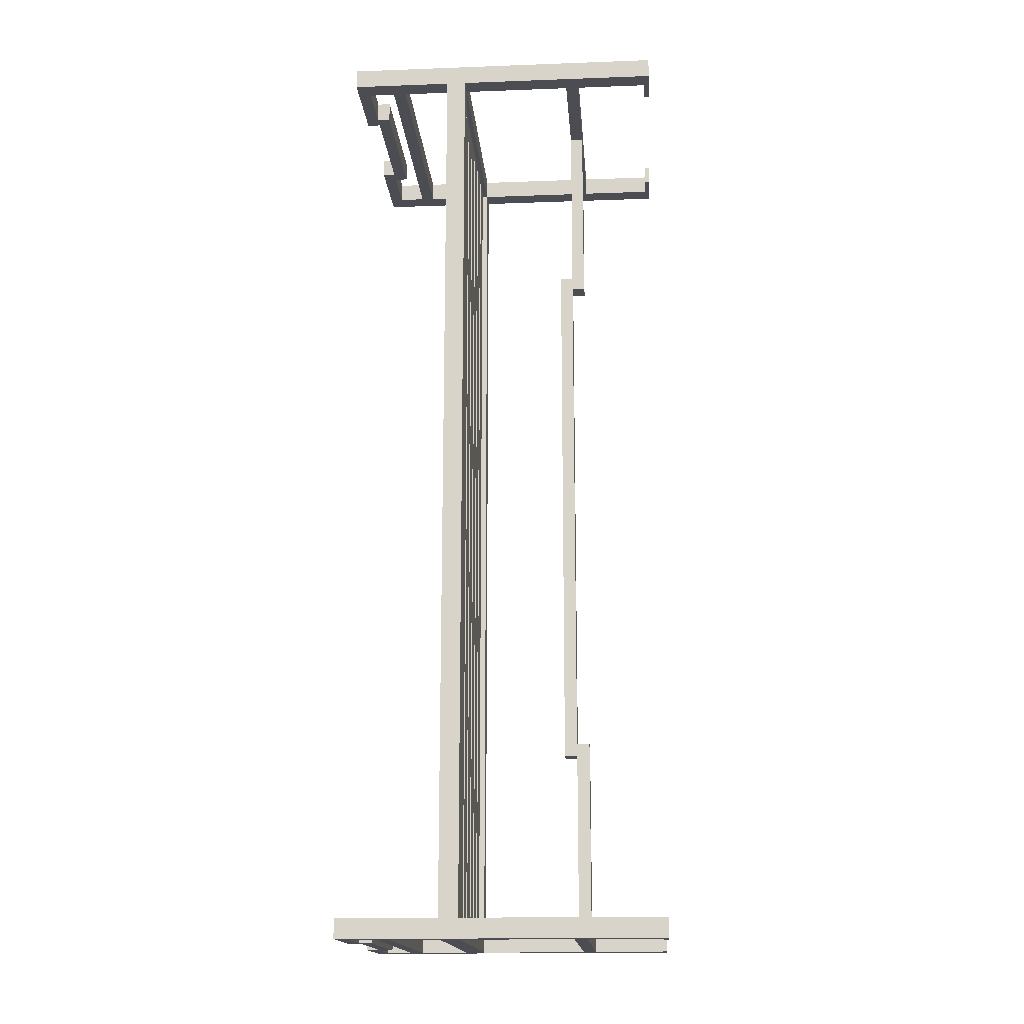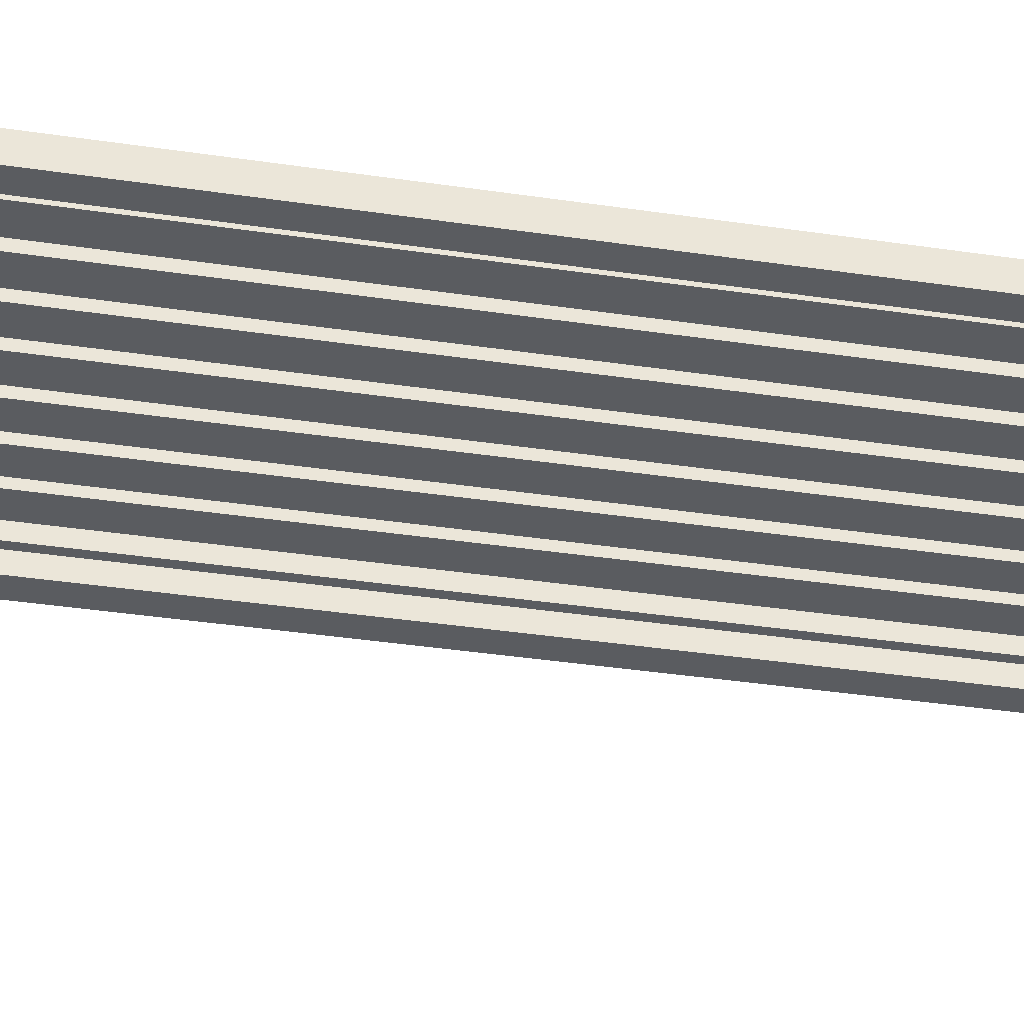
<metadata>
{"format":"obj","ext":"obj","renderer":"f3d","projection":"perspective","resolution":1024,"background":"white","views":[{"elev":-16.4,"azim":-85.7,"up":"+Z"},{"elev":-34.2,"azim":78.3,"up":"+Y"}]}
</metadata>
<code>
o mesh11_mesh11-geometry
o mesh10_mesh10-geometry
o mesh9_mesh9-geometry
o mesh8_mesh8-geometry
o mesh7_mesh7-geometry
o mesh6_mesh6-geometry
o mesh5_mesh5-geometry
o mesh4_mesh4-geometry
o mesh3_mesh3-geometry
o mesh2_mesh2-geometry
o mesh1_mesh1-geometry
v -0.1257 0.03929 0.4338
v -0.1163 0.04401 0.4338
v 0.1257 0.03929 0.4338
v -0.1257 0.05815 0.4338
v 0.1163 0.04401 0.4338
v -0.1257 0.03929 0.4526
v -0.1257 0.03929 -0.4338
v -0.1163 0.05658 0.4338
v 0.1257 0.05815 0.4338
v -0.09116 0.04401 0.4338
v 0.1257 0.03929 0.4526
v -0.1257 -0.06758 0.4338
v -0.1257 0.05815 -0.4338
v -0.1446 0.03929 0.4338
v -0.09116 0.05658 0.4338
v -0.1163 0.05658 -0.4338
v 0.1163 0.05658 0.4338
v 0.1257 0.05815 -0.4338
v -0.09116 0.04401 -0.4338
v -0.08173 0.04401 0.4338
v 0.1257 -0.06758 0.4526
v 0.1257 0.05815 0.4526
v -0.1257 -0.06758 0.4526
v -0.1163 0.04401 -0.4338
v -0.1446 0.05815 -0.4338
v -0.1446 0.03929 -0.4338
v -0.08173 0.05658 0.4338
v 0.1163 0.04401 -0.4338
v 0.1257 0.03929 -0.4338
v 0.1446 0.05815 0.4338
v -0.05658 0.04401 0.4338
v 0.1257 -0.06758 0.4338
v 0.1446 0.1556 0.4526
v -0.1257 0.05815 0.4526
v -0.1446 0.1556 0.4526
v -0.00943 -0.06758 0.4338
v -0.1257 -0.08015 0.4338
v -0.1446 0.05815 0.4338
v -0.1257 0.1053 -0.4338
v -0.1257 -0.06758 -0.4338
v -0.05658 0.05658 0.4338
v -0.09116 0.05658 -0.4338
v 0.1163 0.05658 -0.4338
v 0.09116 0.04401 -0.4338
v 0.09116 0.05658 0.4338
v 0.1446 0.03929 0.4338
v 0.1446 0.05815 -0.4338
v 0.1257 0.1053 0.4338
v -0.08173 0.04401 -0.4338
v -0.05658 0.04401 -0.4338
v -0.04715 0.04401 0.4338
v 0.00943 -0.06758 0.4338
v 0.1257 -0.08015 0.4526
v 0.1257 0.1053 0.4526
v -0.1257 -0.08015 0.4526
v -0.00943 -0.08015 0.4338
v -0.1257 -0.1509 0.4338
v -0.1446 0.1556 0.4338
v -0.1446 0.1556 -0.4338
v -0.1257 0.05815 -0.4526
v -0.1257 -0.08015 -0.4338
v -0.1257 -0.06758 -0.4526
v -0.04715 0.05658 0.4338
v -0.08173 0.05658 -0.4338
v 0.09116 0.05658 -0.4338
v 0.09116 0.04401 0.4338
v 0.08173 0.05658 0.4338
v -0.1257 0.1053 0.4526
v 0.1446 0.03929 -0.4338
v 0.1446 0.1556 -0.4338
v 0.1446 0.1556 0.4338
v -0.022 0.04401 0.4338
v 0.1257 -0.08015 0.4338
v 0.1257 -0.1509 0.4526
v 0.1257 0.1179 0.4526
v -0.1257 -0.1509 0.4526
v -0.00943 -0.06758 0.264
v -0.1446 -0.1556 0.4338
v 0.1257 0.03929 -0.4526
v 0.08173 0.04401 -0.4338
v -0.1446 -0.1556 0.4526
v -0.1257 0.1053 0.4338
v -0.1257 0.1179 -0.4338
v -0.1257 0.1053 -0.4526
v -0.1446 -0.1556 -0.4338
v -0.1257 -0.1509 -0.4338
v -0.00943 -0.06758 -0.4338
v -0.1257 0.03929 -0.4526
v -0.022 0.05658 0.4338
v -0.05658 0.05658 -0.4338
v 0.08173 0.04401 0.4338
v 0.05658 0.05658 0.4338
v 0.1257 -0.06758 -0.4338
v 0.1446 -0.1556 -0.4338
v 0.1257 0.1053 -0.4338
v 0.1257 0.1179 0.4338
v -0.04715 0.04401 -0.4338
v -0.022 0.04401 -0.4338
v -0.01257 0.04401 0.4338
v 0.1257 -0.1509 0.4338
v 0.00943 -0.08015 0.4338
v 0.1446 -0.1556 0.4526
v 0.1257 0.143 0.4526
v -0.1257 0.1179 0.4526
v 0.00943 -0.06758 0.264
v -0.00943 -0.06758 0.2515
v -0.1006 -0.1556 0.4338
v 0.05658 0.04401 -0.4338
v 0.1257 0.05815 -0.4526
v -0.1257 0.1179 0.4338
v 0.1257 0.1179 -0.4338
v -0.1257 0.143 -0.4338
v -0.1446 0.1556 -0.4526
v 0.1257 0.1053 -0.4526
v -0.1257 -0.1509 -0.4526
v -0.00943 -0.08015 -0.4338
v 0.00943 -0.06758 -0.4338
v -0.01257 0.05658 0.4338
v -0.04715 0.05658 -0.4338
v 0.08173 0.05658 -0.4338
v 0.05658 0.04401 0.4338
v 0.04715 0.05658 0.4338
v 0.05658 0.05658 -0.4338
v 0.1257 -0.08015 -0.4338
v 0.1257 -0.1509 -0.4338
v 0.1446 -0.1556 -0.4526
v 0.1257 0.143 0.4338
v 0.05972 0.1556 0.4338
v 0.01257 0.04401 0.4338
v 0.1446 -0.1556 0.4338
v 0.1006 -0.1556 0.4526
v 0.05972 0.143 0.4526
v -0.1257 0.143 0.4526
v -0.1006 -0.1556 0.4526
v -0.1006 -0.1509 0.4526
v 0.00943 -0.05501 0.264
v -0.00943 -0.08015 0.2515
v -0.00943 -0.05501 0.264
v -0.1006 -0.1509 0.4338
v 0.00943 -0.08015 0.2515
v 0.1257 -0.06758 -0.4526
v 0.04715 0.04401 -0.4338
v -0.1257 0.143 0.4338
v -0.05972 0.1556 0.4526
v -0.1257 0.1179 -0.4526
v -0.05972 0.1556 -0.4338
v -0.1446 -0.1556 -0.4526
v -0.1006 -0.1556 -0.4338
v -0.1257 -0.08015 -0.4526
v -0.1006 -0.1509 -0.4338
v -0.00943 -0.08015 -0.2515
v 0.00943 -0.06758 -0.264
v 0.01257 0.05658 0.4338
v -0.022 0.05658 -0.4338
v 0.04715 0.04401 0.4338
v 0.022 0.05658 0.4338
v 0.00943 -0.08015 -0.4338
v 0.1006 -0.1556 -0.4338
v 0.1257 0.143 -0.4338
v 0.1446 0.1556 -0.4526
v 0.05972 0.1556 0.4526
v -0.01257 0.04401 -0.4338
v 0.022 0.04401 0.4338
v 0.1006 -0.1509 0.4338
v 0.1006 -0.1509 0.4526
v -0.0723 0.143 0.4526
v 0.0723 0.143 0.4526
v -0.00943 -0.06758 -0.2515
v 0.022 0.04401 -0.4338
v -0.0723 0.143 0.4338
v -0.05972 0.1556 0.4338
v 0.1257 0.1179 -0.4526
v -0.1257 0.143 -0.4526
v -0.0723 0.143 -0.4338
v -0.1006 -0.1556 -0.4526
v -0.05972 0.1556 -0.4526
v -0.1006 -0.1509 -0.4526
v -0.00943 -0.06758 -0.264
v 0.1257 -0.08015 -0.4526
v -0.01257 0.05658 -0.4338
v 0.04715 0.05658 -0.4338
v 0.022 0.05658 -0.4338
v 0.1006 -0.1509 -0.4338
v 0.05972 0.143 -0.4338
v 0.1257 0.143 -0.4526
v 0.1257 -0.1509 -0.4526
v 0.05972 0.1556 -0.4526
v 0.1006 -0.1556 -0.4526
v 0.05972 0.143 0.4338
v 0.01257 0.04401 -0.4338
v 0.1006 -0.1556 0.4338
v -0.05972 0.143 0.4526
v 0.0723 0.143 0.4338
v -0.00943 -0.05501 -0.264
v 0.00943 -0.06758 0.2515
v -0.05972 0.143 0.4338
v -0.0723 0.143 -0.4526
v -0.05972 0.143 -0.4338
v -0.05972 0.143 -0.4526
v 0.00943 -0.08015 -0.2515
v 0.01257 0.05658 -0.4338
v 0.1006 -0.1509 -0.4526
v 0.05972 0.1556 -0.4338
v 0.0723 0.143 -0.4338
v -0.0723 0.1304 0.4526
v 0.0723 0.1304 0.4338
v 0.00943 -0.05501 -0.264
v 0.00943 -0.06758 -0.2515
v -0.0723 0.1304 -0.4338
v 0.0723 0.143 -0.4526
v 0.05972 0.143 -0.4526
v 0.0723 0.1304 0.4526
v -0.0723 0.1304 -0.4526
v 0.0723 0.1304 -0.4526
v -0.0723 0.1304 0.4338
v 0.0723 0.1304 -0.4338
f 1 2 3
f 2 1 4
f 3 2 1
f 4 1 2
f 5 3 2
f 2 3 5
f 3 6 1
f 1 6 3
f 7 4 1
f 1 4 7
f 2 4 8
f 8 4 2
f 3 5 9
f 9 5 3
f 5 2 10
f 10 2 5
f 6 3 11
f 11 3 6
f 6 12 1
f 1 12 6
f 4 7 13
f 13 7 4
f 14 7 1
f 1 7 14
f 8 4 15
f 15 4 8
f 16 2 8
f 8 2 16
f 9 5 17
f 17 5 9
f 18 3 9
f 9 3 18
f 2 19 10
f 10 19 2
f 5 10 20
f 20 10 5
f 3 21 11
f 11 21 3
f 11 22 6
f 6 22 11
f 12 6 23
f 23 6 12
f 12 14 1
f 1 14 12
f 7 24 13
f 13 24 7
f 25 4 13
f 13 4 25
f 7 14 26
f 26 14 7
f 15 4 27
f 27 4 15
f 15 16 8
f 8 16 15
f 2 16 24
f 24 16 2
f 28 17 5
f 5 17 28
f 9 17 4
f 4 17 9
f 3 18 29
f 29 18 3
f 30 18 9
f 9 18 30
f 19 2 24
f 24 2 19
f 19 15 10
f 10 15 19
f 15 20 10
f 10 20 15
f 5 20 31
f 31 20 5
f 21 3 32
f 32 3 21
f 21 33 11
f 11 33 21
f 11 33 22
f 22 33 11
f 34 6 22
f 22 6 34
f 35 23 6
f 6 23 35
f 23 36 12
f 12 36 23
f 37 14 12
f 12 14 37
f 24 7 28
f 28 7 24
f 13 24 16
f 16 24 13
f 4 25 38
f 38 25 4
f 39 25 13
f 13 25 39
f 14 25 26
f 26 25 14
f 26 40 7
f 7 40 26
f 27 4 41
f 41 4 27
f 20 15 27
f 27 15 20
f 16 15 42
f 42 15 16
f 17 28 43
f 43 28 17
f 5 44 28
f 28 44 5
f 45 4 17
f 17 4 45
f 34 9 4
f 4 9 34
f 28 29 18
f 18 29 28
f 29 46 3
f 3 46 29
f 18 30 47
f 47 30 18
f 48 30 9
f 9 30 48
f 24 49 19
f 19 49 24
f 15 19 42
f 42 19 15
f 20 50 31
f 31 50 20
f 5 31 51
f 51 31 5
f 46 32 3
f 3 32 46
f 52 21 32
f 32 21 52
f 53 33 21
f 21 33 53
f 22 33 54
f 54 33 22
f 35 6 34
f 34 6 35
f 9 34 22
f 22 34 9
f 35 55 23
f 23 55 35
f 23 52 36
f 36 52 23
f 36 56 12
f 12 56 36
f 57 14 37
f 37 14 57
f 37 12 56
f 56 12 37
f 29 28 7
f 7 28 29
f 24 28 44
f 44 28 24
f 13 16 18
f 18 16 13
f 25 14 38
f 38 14 25
f 58 4 38
f 38 4 58
f 25 39 59
f 59 39 25
f 60 39 13
f 13 39 60
f 59 26 25
f 25 26 59
f 26 61 40
f 40 61 26
f 62 7 40
f 40 7 62
f 41 4 63
f 63 4 41
f 41 64 27
f 27 64 41
f 64 20 27
f 27 20 64
f 42 18 16
f 16 18 42
f 28 18 43
f 43 18 28
f 65 17 43
f 43 17 65
f 44 5 66
f 66 5 44
f 67 4 45
f 45 4 67
f 17 65 45
f 45 65 17
f 4 68 34
f 34 68 4
f 46 29 69
f 69 29 46
f 30 69 47
f 47 69 30
f 70 18 47
f 47 18 70
f 30 48 71
f 71 48 30
f 22 48 9
f 9 48 22
f 24 50 49
f 49 50 24
f 64 19 49
f 49 19 64
f 19 64 42
f 42 64 19
f 50 20 49
f 49 20 50
f 50 41 31
f 31 41 50
f 41 51 31
f 31 51 41
f 5 51 72
f 72 51 5
f 46 73 32
f 32 73 46
f 21 52 23
f 23 52 21
f 32 73 52
f 52 73 32
f 74 33 53
f 53 33 74
f 53 21 55
f 55 21 53
f 54 33 75
f 75 33 54
f 48 22 54
f 54 22 48
f 35 34 68
f 68 34 35
f 35 76 55
f 55 76 35
f 23 55 21
f 21 55 23
f 36 52 77
f 77 52 36
f 77 56 36
f 36 56 77
f 57 78 14
f 14 78 57
f 55 57 37
f 37 57 55
f 56 55 37
f 37 55 56
f 7 79 29
f 29 79 7
f 24 44 80
f 80 44 24
f 18 60 13
f 13 60 18
f 14 81 38
f 38 81 14
f 4 58 82
f 82 58 4
f 38 81 58
f 58 81 38
f 59 39 83
f 83 39 59
f 39 60 84
f 84 60 39
f 59 85 26
f 26 85 59
f 26 86 61
f 61 86 26
f 40 61 87
f 87 61 40
f 7 62 88
f 88 62 7
f 87 62 40
f 40 62 87
f 63 4 89
f 89 4 63
f 51 41 63
f 63 41 51
f 64 41 90
f 90 41 64
f 20 64 49
f 49 64 20
f 64 18 42
f 42 18 64
f 43 18 65
f 65 18 43
f 5 91 66
f 66 91 5
f 66 65 44
f 44 65 66
f 92 4 67
f 67 4 92
f 66 67 45
f 45 67 66
f 65 66 45
f 45 66 65
f 68 4 82
f 82 4 68
f 93 69 29
f 29 69 93
f 69 30 46
f 46 30 69
f 94 47 69
f 69 47 94
f 18 70 95
f 95 70 18
f 94 70 47
f 47 70 94
f 71 48 96
f 96 48 71
f 33 30 71
f 71 30 33
f 24 97 50
f 50 97 24
f 41 50 90
f 90 50 41
f 51 98 72
f 72 98 51
f 5 72 99
f 99 72 5
f 46 100 73
f 73 100 46
f 52 73 101
f 101 73 52
f 74 102 33
f 33 102 74
f 73 74 53
f 53 74 73
f 55 73 53
f 53 73 55
f 75 33 103
f 103 33 75
f 54 75 68
f 68 75 54
f 68 48 54
f 54 48 68
f 35 68 104
f 104 68 35
f 81 76 35
f 35 76 81
f 57 55 76
f 76 55 57
f 77 52 105
f 105 52 77
f 106 56 77
f 77 56 106
f 78 57 107
f 107 57 78
f 81 14 78
f 78 14 81
f 101 55 56
f 56 55 101
f 79 7 88
f 88 7 79
f 79 93 29
f 29 93 79
f 65 80 44
f 44 80 65
f 24 80 108
f 108 80 24
f 60 18 109
f 109 18 60
f 82 58 110
f 110 58 82
f 58 81 35
f 35 81 58
f 83 39 111
f 111 39 83
f 59 83 112
f 112 83 59
f 60 113 84
f 84 113 60
f 114 39 84
f 84 39 114
f 113 85 59
f 59 85 113
f 85 86 26
f 26 86 85
f 115 61 86
f 86 61 115
f 87 61 116
f 116 61 87
f 62 113 88
f 88 113 62
f 117 62 87
f 87 62 117
f 89 4 118
f 118 4 89
f 89 119 63
f 63 119 89
f 119 51 63
f 63 51 119
f 90 18 64
f 64 18 90
f 65 18 120
f 120 18 65
f 5 121 91
f 91 121 5
f 67 66 91
f 91 66 67
f 122 4 92
f 92 4 122
f 67 123 92
f 92 123 67
f 48 68 82
f 82 68 48
f 124 69 93
f 93 69 124
f 30 33 46
f 46 33 30
f 125 94 69
f 69 94 125
f 95 70 111
f 111 70 95
f 114 18 95
f 95 18 114
f 126 70 94
f 94 70 126
f 96 48 110
f 110 48 96
f 71 96 127
f 127 96 71
f 128 33 71
f 71 33 128
f 24 98 97
f 97 98 24
f 119 50 97
f 97 50 119
f 50 119 90
f 90 119 50
f 98 51 97
f 97 51 98
f 98 89 72
f 72 89 98
f 89 99 72
f 72 99 89
f 5 99 129
f 129 99 5
f 130 100 46
f 46 100 130
f 74 73 100
f 100 73 74
f 73 55 101
f 101 55 73
f 101 105 52
f 52 105 101
f 102 74 131
f 131 74 102
f 130 33 102
f 102 33 130
f 103 33 132
f 132 33 103
f 127 75 103
f 103 75 127
f 104 68 75
f 75 68 104
f 35 104 133
f 133 104 35
f 76 81 134
f 134 81 76
f 135 57 76
f 76 57 135
f 136 77 105
f 105 77 136
f 56 106 137
f 137 106 56
f 138 106 77
f 77 106 138
f 139 107 57
f 57 107 139
f 107 81 78
f 78 81 107
f 101 56 140
f 140 56 101
f 88 60 79
f 79 60 88
f 93 79 141
f 141 79 93
f 80 65 120
f 120 65 80
f 91 108 80
f 80 108 91
f 24 108 142
f 142 108 24
f 18 114 109
f 109 114 18
f 109 79 60
f 60 79 109
f 110 58 143
f 143 58 110
f 82 110 48
f 48 110 82
f 144 58 35
f 35 58 144
f 95 111 39
f 39 111 95
f 111 145 83
f 83 145 111
f 145 112 83
f 83 112 145
f 59 112 146
f 146 112 59
f 88 113 60
f 60 113 88
f 84 113 145
f 145 113 84
f 39 114 95
f 95 114 39
f 84 145 114
f 114 145 84
f 85 113 147
f 147 113 85
f 146 113 59
f 59 113 146
f 86 85 148
f 148 85 86
f 61 115 149
f 149 115 61
f 150 115 86
f 86 115 150
f 149 116 61
f 61 116 149
f 151 87 116
f 116 87 151
f 149 113 62
f 62 113 149
f 93 62 117
f 117 62 93
f 117 87 152
f 152 87 117
f 118 4 153
f 153 4 118
f 99 89 118
f 118 89 99
f 119 89 154
f 154 89 119
f 51 119 97
f 97 119 51
f 119 18 90
f 90 18 119
f 120 18 123
f 123 18 120
f 5 155 121
f 121 155 5
f 108 91 121
f 121 91 108
f 80 67 91
f 91 67 80
f 156 4 122
f 122 4 156
f 121 122 92
f 92 122 121
f 123 67 120
f 120 67 123
f 123 121 92
f 92 121 123
f 125 69 124
f 124 69 125
f 124 93 157
f 157 93 124
f 46 33 130
f 130 33 46
f 94 125 158
f 158 125 94
f 111 70 159
f 159 70 111
f 70 126 160
f 160 126 70
f 158 126 94
f 94 126 158
f 110 75 96
f 96 75 110
f 75 127 96
f 96 127 75
f 71 127 128
f 128 127 71
f 33 128 161
f 161 128 33
f 24 162 98
f 98 162 24
f 89 98 154
f 154 98 89
f 162 129 99
f 99 129 162
f 5 129 163
f 163 129 5
f 130 164 100
f 100 164 130
f 164 74 100
f 100 74 164
f 140 105 101
f 101 105 140
f 131 74 165
f 165 74 131
f 131 130 102
f 102 130 131
f 132 33 161
f 161 33 132
f 166 103 132
f 132 103 166
f 167 127 103
f 103 127 167
f 75 110 104
f 104 110 75
f 110 133 104
f 104 133 110
f 35 133 144
f 144 133 35
f 81 107 134
f 134 107 81
f 135 76 134
f 134 76 135
f 57 135 139
f 139 135 57
f 77 136 138
f 138 136 77
f 140 136 105
f 105 136 140
f 106 140 137
f 137 140 106
f 137 140 56
f 56 140 137
f 138 168 106
f 106 168 138
f 135 107 139
f 139 107 135
f 160 141 79
f 79 141 160
f 62 93 141
f 141 93 62
f 67 80 120
f 120 80 67
f 123 142 108
f 108 142 123
f 24 142 169
f 169 142 24
f 160 109 114
f 114 109 160
f 160 79 109
f 109 79 160
f 143 58 170
f 170 58 143
f 133 110 143
f 143 110 133
f 58 144 171
f 171 144 58
f 145 111 172
f 172 111 145
f 112 145 173
f 173 145 112
f 174 146 112
f 112 146 174
f 145 113 173
f 173 113 145
f 172 114 145
f 145 114 172
f 115 147 113
f 113 147 115
f 175 85 147
f 147 85 175
f 113 146 176
f 176 146 113
f 85 175 148
f 148 175 85
f 86 148 150
f 150 148 86
f 115 113 149
f 149 113 115
f 115 150 177
f 177 150 115
f 149 157 116
f 116 157 149
f 87 151 178
f 178 151 87
f 116 157 151
f 151 157 116
f 149 62 179
f 179 62 149
f 117 157 93
f 93 157 117
f 178 152 87
f 87 152 178
f 152 157 117
f 117 157 152
f 153 4 156
f 156 4 153
f 153 180 118
f 118 180 153
f 180 99 118
f 118 99 180
f 154 18 119
f 119 18 154
f 123 18 181
f 181 18 123
f 5 163 155
f 155 163 5
f 122 121 155
f 155 121 122
f 121 123 108
f 108 123 121
f 122 182 156
f 156 182 122
f 179 125 124
f 124 125 179
f 157 179 124
f 124 179 157
f 158 125 183
f 183 125 158
f 159 70 184
f 184 70 159
f 185 111 159
f 159 111 185
f 126 186 160
f 160 186 126
f 187 70 160
f 160 70 187
f 126 158 188
f 188 158 126
f 127 189 128
f 128 189 127
f 128 132 161
f 161 132 128
f 24 190 162
f 162 190 24
f 180 98 162
f 162 98 180
f 98 180 154
f 154 180 98
f 129 162 190
f 190 162 129
f 99 180 162
f 162 180 99
f 153 163 129
f 129 163 153
f 164 130 191
f 191 130 164
f 74 164 165
f 165 164 74
f 164 131 165
f 165 131 164
f 130 131 191
f 191 131 130
f 166 167 103
f 103 167 166
f 166 132 192
f 192 132 166
f 127 167 193
f 193 167 127
f 166 144 133
f 133 144 166
f 107 135 134
f 134 135 107
f 136 194 138
f 138 194 136
f 195 136 140
f 140 136 195
f 140 106 195
f 195 106 140
f 194 168 138
f 138 168 194
f 168 195 106
f 106 195 168
f 160 179 141
f 141 179 160
f 141 179 62
f 62 179 141
f 142 123 181
f 181 123 142
f 155 169 142
f 142 169 155
f 24 169 190
f 190 169 24
f 160 114 172
f 172 114 160
f 170 58 196
f 196 58 170
f 170 133 143
f 143 133 170
f 144 196 171
f 171 196 144
f 196 58 171
f 171 58 196
f 111 185 172
f 172 185 111
f 197 112 173
f 173 112 197
f 174 198 146
f 146 198 174
f 112 197 174
f 174 197 112
f 173 113 197
f 197 113 173
f 147 115 175
f 175 115 147
f 146 199 176
f 176 199 146
f 199 113 176
f 176 113 199
f 175 150 148
f 148 150 175
f 150 175 177
f 177 175 150
f 177 175 115
f 115 175 177
f 179 157 149
f 149 157 179
f 178 151 194
f 194 151 178
f 151 157 200
f 200 157 151
f 194 152 178
f 178 152 194
f 157 152 200
f 200 152 157
f 163 153 156
f 156 153 163
f 180 153 201
f 201 153 180
f 180 18 154
f 154 18 180
f 181 18 182
f 182 18 181
f 169 155 163
f 163 155 169
f 142 122 155
f 155 122 142
f 182 122 181
f 181 122 182
f 182 163 156
f 156 163 182
f 125 179 186
f 186 179 125
f 125 202 183
f 183 202 125
f 202 158 183
f 183 158 202
f 184 70 203
f 203 70 184
f 174 159 184
f 184 159 174
f 204 185 159
f 159 185 204
f 186 126 188
f 188 126 186
f 160 186 179
f 179 186 160
f 70 187 203
f 203 187 70
f 160 185 187
f 187 185 160
f 158 202 188
f 188 202 158
f 127 196 189
f 189 196 127
f 132 128 189
f 189 128 132
f 190 153 129
f 129 153 190
f 131 164 191
f 191 164 131
f 205 167 166
f 166 167 205
f 132 196 192
f 192 196 132
f 166 192 144
f 144 192 166
f 167 206 193
f 193 206 167
f 193 170 127
f 127 170 193
f 133 170 166
f 166 170 133
f 194 136 207
f 207 136 194
f 208 136 195
f 195 136 208
f 194 151 168
f 168 151 194
f 195 168 208
f 208 168 195
f 122 142 181
f 181 142 122
f 182 190 169
f 169 190 182
f 160 172 185
f 185 172 160
f 127 170 196
f 196 170 127
f 196 144 192
f 192 144 196
f 174 184 198
f 198 184 174
f 199 146 198
f 198 146 199
f 197 209 174
f 174 209 197
f 197 113 199
f 199 113 197
f 208 151 200
f 200 151 208
f 152 194 207
f 207 194 152
f 200 152 208
f 208 152 200
f 153 190 201
f 201 190 153
f 201 18 180
f 180 18 201
f 182 18 201
f 201 18 182
f 163 182 169
f 169 182 163
f 202 125 186
f 186 125 202
f 187 184 203
f 203 184 187
f 174 204 159
f 159 204 174
f 185 204 210
f 210 204 185
f 186 188 202
f 202 188 186
f 185 211 187
f 187 211 185
f 196 132 189
f 189 132 196
f 167 205 212
f 212 205 167
f 170 205 166
f 166 205 170
f 206 167 212
f 212 167 206
f 206 170 193
f 193 170 206
f 136 152 207
f 207 152 136
f 152 136 208
f 208 136 152
f 151 208 168
f 168 208 151
f 190 182 201
f 201 182 190
f 184 199 198
f 198 199 184
f 209 197 213
f 213 197 209
f 209 204 174
f 174 204 209
f 185 197 199
f 199 197 185
f 184 187 211
f 211 187 184
f 204 214 210
f 210 214 204
f 210 197 185
f 185 197 210
f 185 199 211
f 211 199 185
f 205 206 212
f 212 206 205
f 205 170 215
f 215 170 205
f 170 206 215
f 215 206 170
f 199 184 211
f 211 184 199
f 197 214 213
f 213 214 197
f 214 209 213
f 213 209 214
f 204 209 216
f 216 209 204
f 214 204 216
f 216 204 214
f 214 197 210
f 210 197 214
f 206 205 215
f 215 205 206
f 209 214 216
f 216 214 209

</code>
